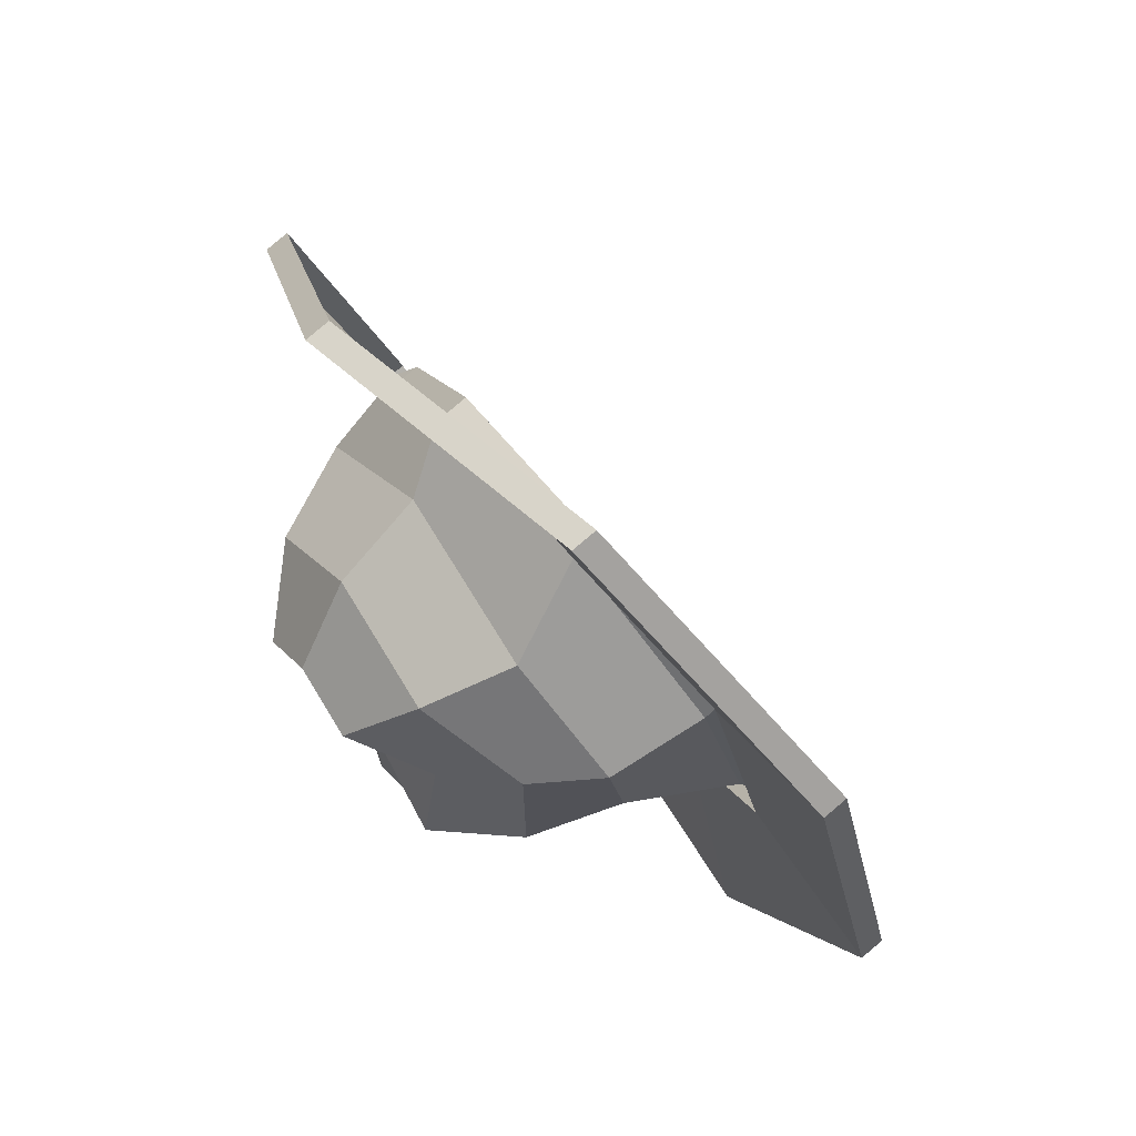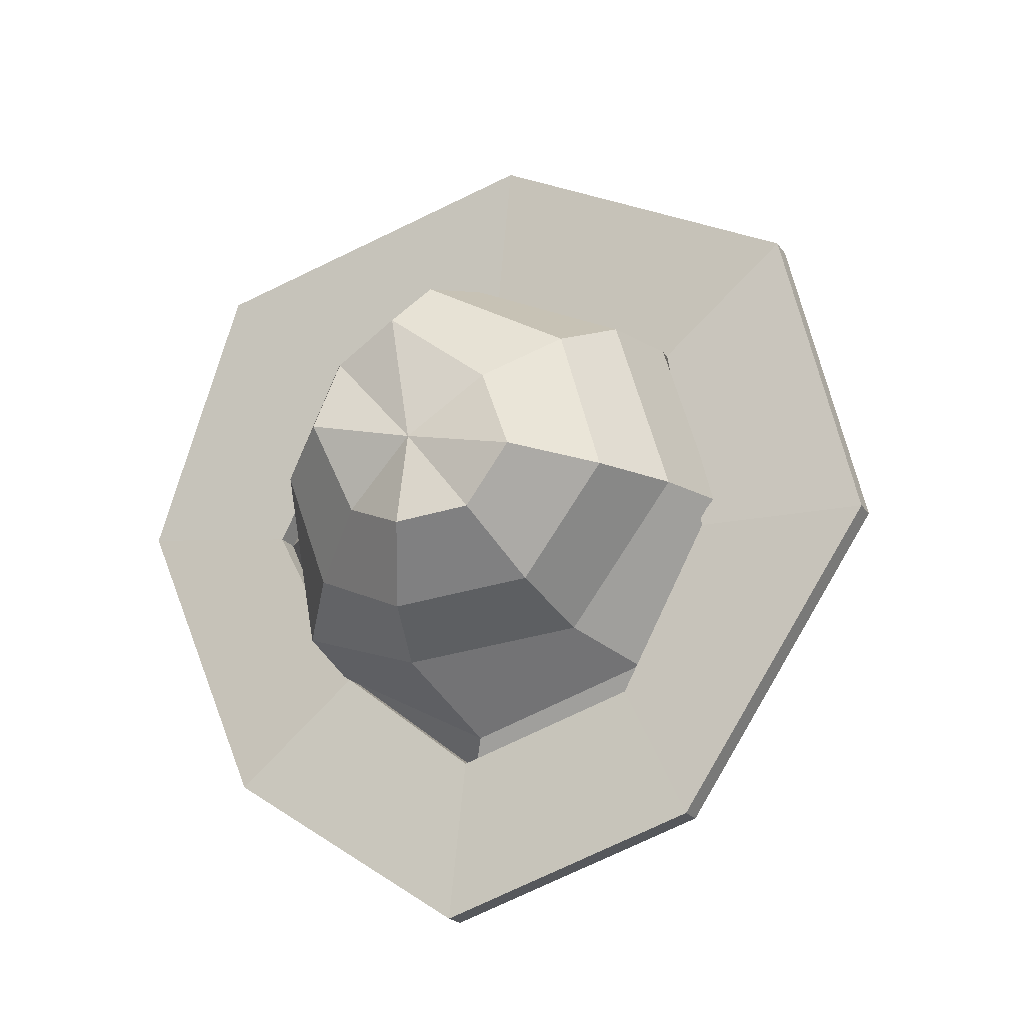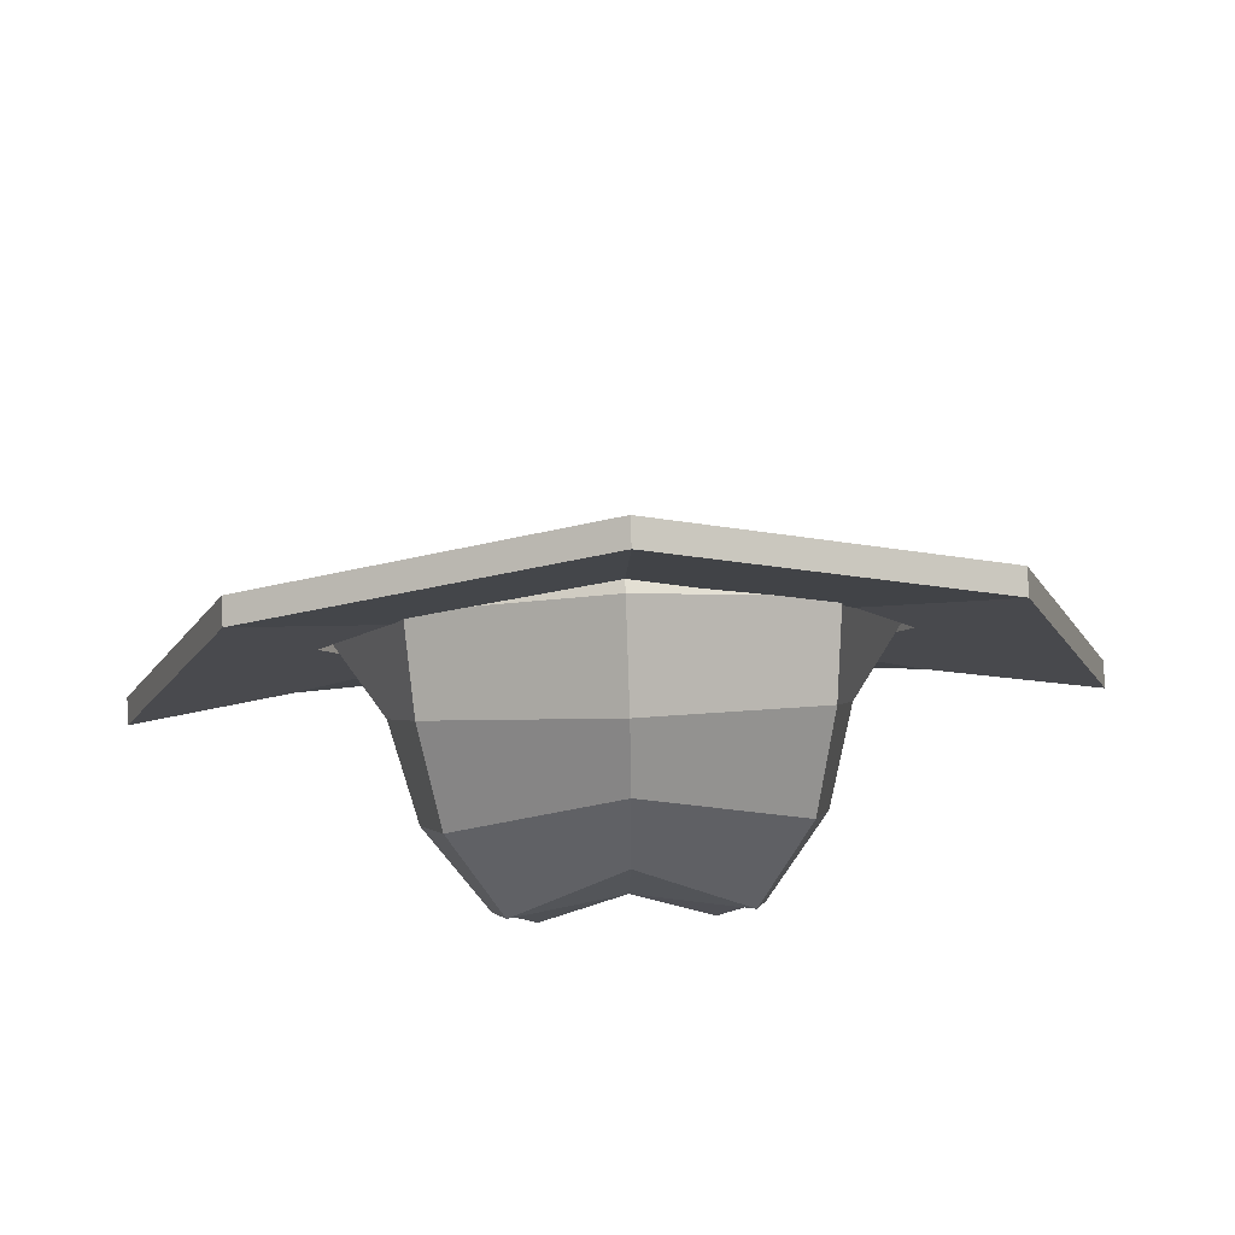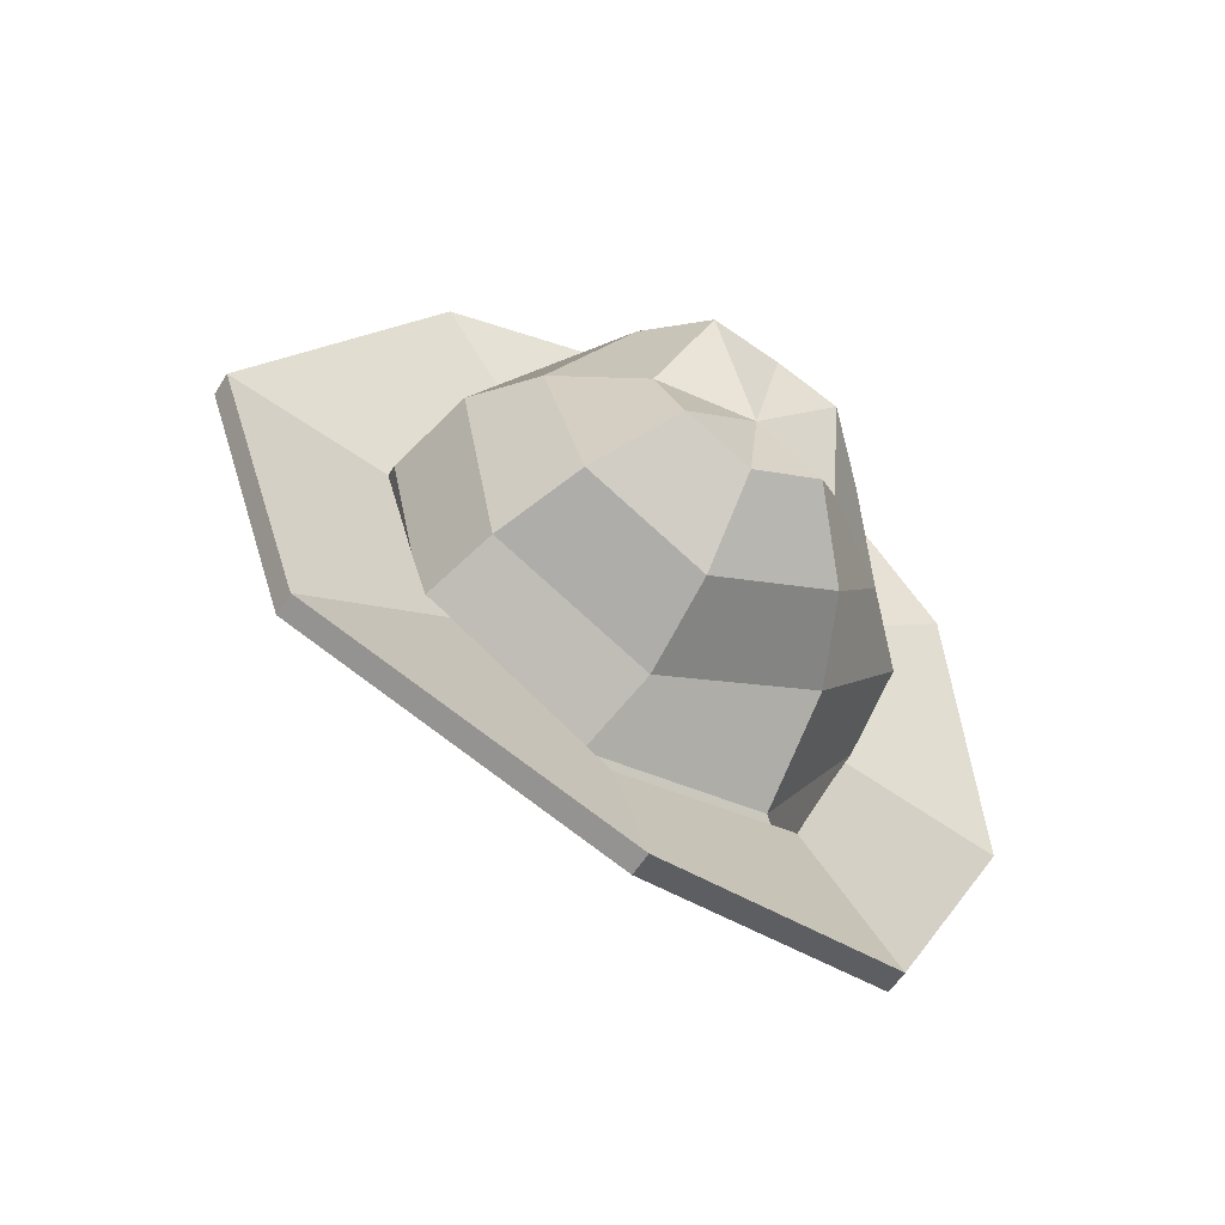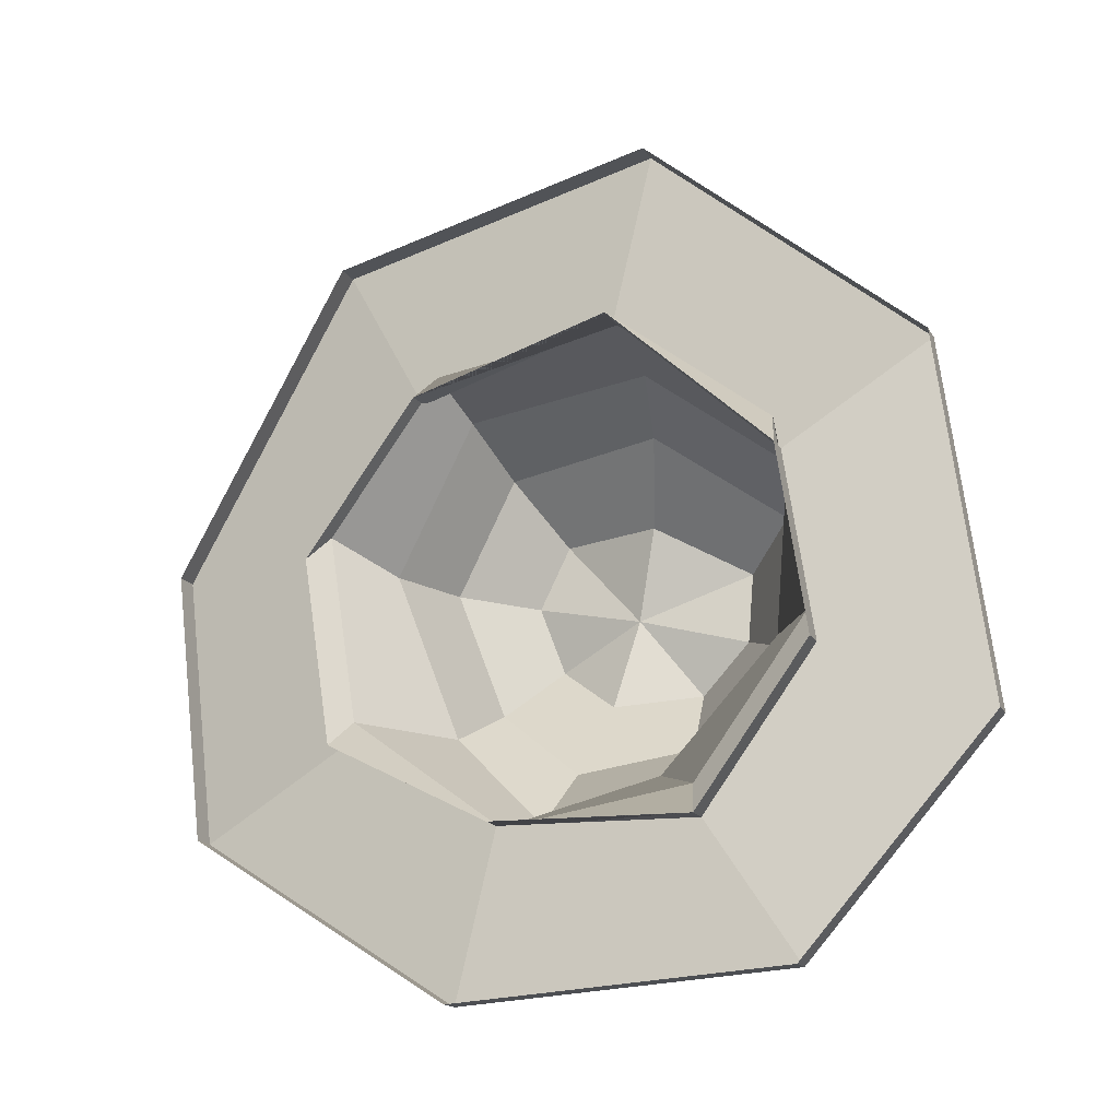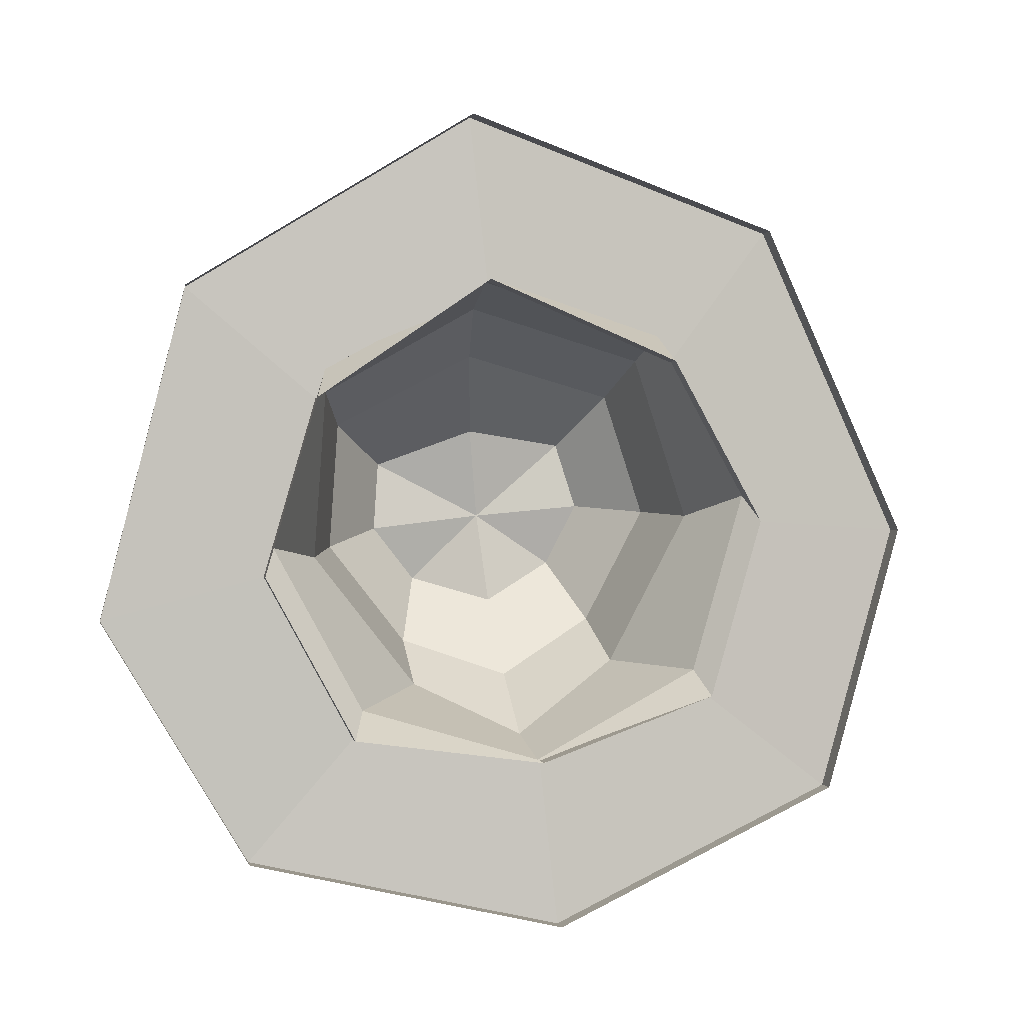
<metadata>
{"format":"obj","ext":"obj","renderer":"f3d","projection":"perspective","resolution":1024,"background":"white","views":[{"elev":-42.0,"azim":-64.3,"up":"+Z"},{"elev":48.9,"azim":-124.7,"up":"+Y"},{"elev":51.7,"azim":177.3,"up":"+Z"},{"elev":28.0,"azim":98.7,"up":"+Y"},{"elev":18.2,"azim":24.7,"up":"+Z"},{"elev":32.1,"azim":-11.8,"up":"+Z"}]}
</metadata>
<code>
o Sphere
v 0 3.629 -1.498
v 0 2.594 -1.965
v 0 1.623 -2.202
v 0 0.5612 -1.801
v 0.9093 4.229 -1.423
v 1.215 3.162 -1.656
v 1.262 2.035 -1.534
v 2.05 1.012 -1.078
v 1.361 4.502 -0.7555
v 2.05 3.668 -0.4218
v 2.353 2.696 0.07771
v 2.9 2.101 0.6669
v 1.206 5.007 -0.08781
v 1.763 4.601 0.812
v 1.977 3.915 1.69
v 2.05 3.19 2.412
v 0 4.807 0.3905
v 0 4.772 1.525
v 0 4.468 2.357
v 0 3.64 3.135
v 0 4.406 -0.671
v -1.206 5.007 -0.08781
v -1.763 4.601 0.812
v -1.977 3.915 1.69
v -2.05 3.19 2.412
v -1.361 4.502 -0.7555
v -2.05 3.668 -0.4218
v -2.353 2.696 0.07771
v -2.9 2.101 0.6669
v -0.9093 4.229 -1.423
v -1.215 3.162 -1.656
v -1.262 2.035 -1.534
v -2.05 1.012 -1.078
v -2.195 0.901 -1.399
v -3.044 1.99 0.346
v -2.195 3.078 2.091
v 0 3.529 3.204
v 2.195 3.078 2.091
v 3.044 1.99 0.346
v 2.195 0.901 -1.399
v -0 0.4501 -1.731
v -0 0.2063 -1.579
v 2.195 0.6573 -1.247
v 3.044 1.746 0.498
v 2.195 2.835 2.243
v 0 3.286 3.356
v -2.195 2.835 2.243
v -3.044 1.746 0.498
v -2.195 0.6573 -1.247
v -0 -0.8411 -3.258
v 3.59 0.07442 -2.434
v 5.017 2.14 -0.1313
v 3.59 3.733 3.43
v -0 4.333 5.035
v -3.59 3.733 3.43
v -5.017 2.14 -0.1313
v -3.59 0.07442 -2.434
v -0 -0.5974 -3.41
v 3.59 0.3181 -2.586
v 5.017 2.384 -0.2834
v 3.59 3.977 3.278
v -0 4.577 4.883
v -3.59 3.977 3.278
v -5.017 2.384 -0.2834
v -3.59 0.3181 -2.586
f 3 2 6 7
f 1 21 5
f 4 3 7 8
f 2 1 5 6
f 8 7 11 12
f 6 5 9 10
f 7 6 10 11
f 5 21 9
f 12 11 15 16
f 10 9 13 14
f 11 10 14 15
f 9 21 13
f 15 14 18 19
f 13 21 17
f 16 15 19 20
f 14 13 17 18
f 19 18 23 24
f 17 21 22
f 20 19 24 25
f 18 17 22 23
f 25 24 28 29
f 23 22 26 27
f 24 23 27 28
f 22 21 26
f 27 26 30 31
f 28 27 31 32
f 26 21 30
f 29 28 32 33
f 32 31 2 3
f 30 21 1
f 33 32 3 4
f 31 30 1 2
f 38 37 62 61
f 8 12 44 43
f 12 16 45 44
f 25 29 48 47
f 37 36 63 62
f 16 20 46 45
f 34 41 58 65
f 35 34 65 64
f 42 43 40 41
f 49 42 41 34
f 57 56 64 65
f 48 49 34 35
f 56 55 63 64
f 47 48 35 36
f 55 54 62 63
f 46 47 36 37
f 4 8 43 42
f 29 33 49 48
f 39 38 61 60
f 36 35 64 63
f 33 4 42 49
f 20 25 47 46
f 40 39 60 59
f 41 40 59 58
f 50 57 65 58
f 51 50 58 59
f 43 44 39 40
f 52 51 59 60
f 44 45 38 39
f 53 52 60 61
f 45 46 37 38
f 54 53 61 62

</code>
